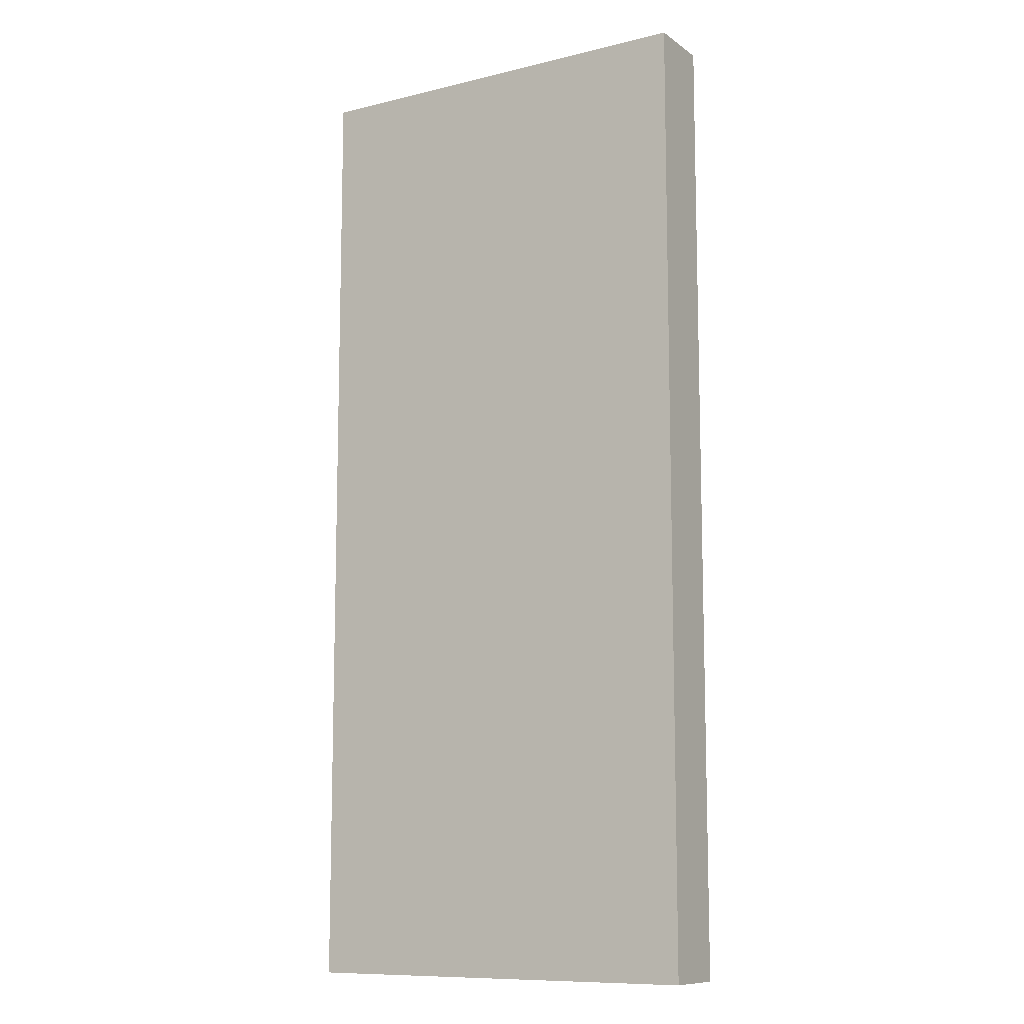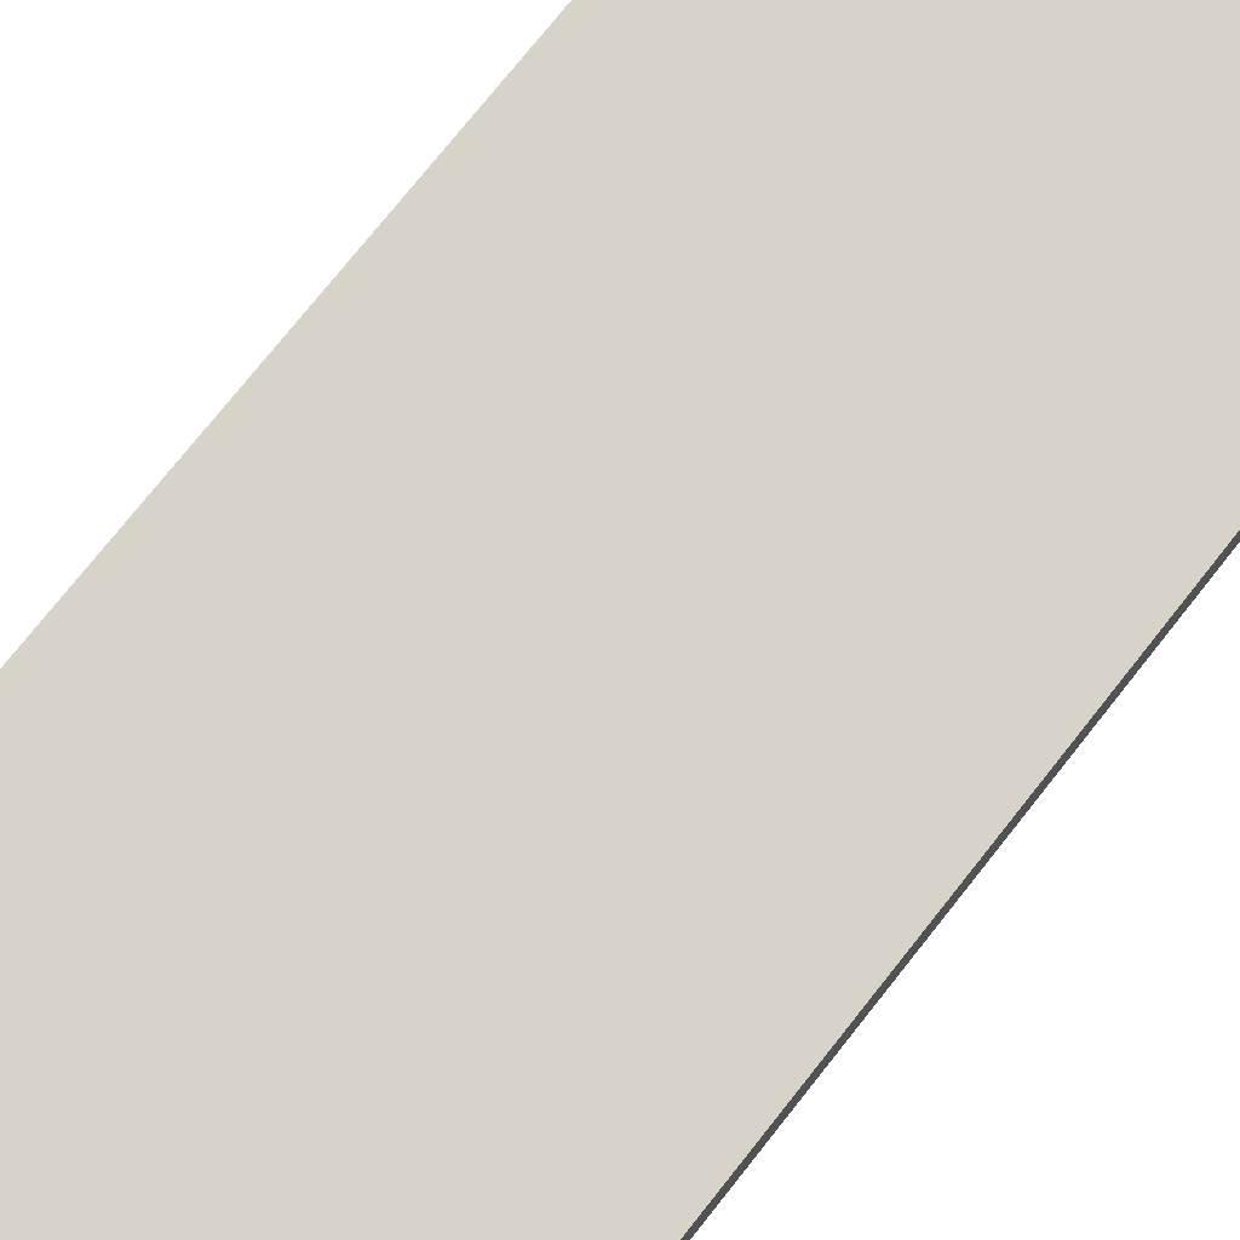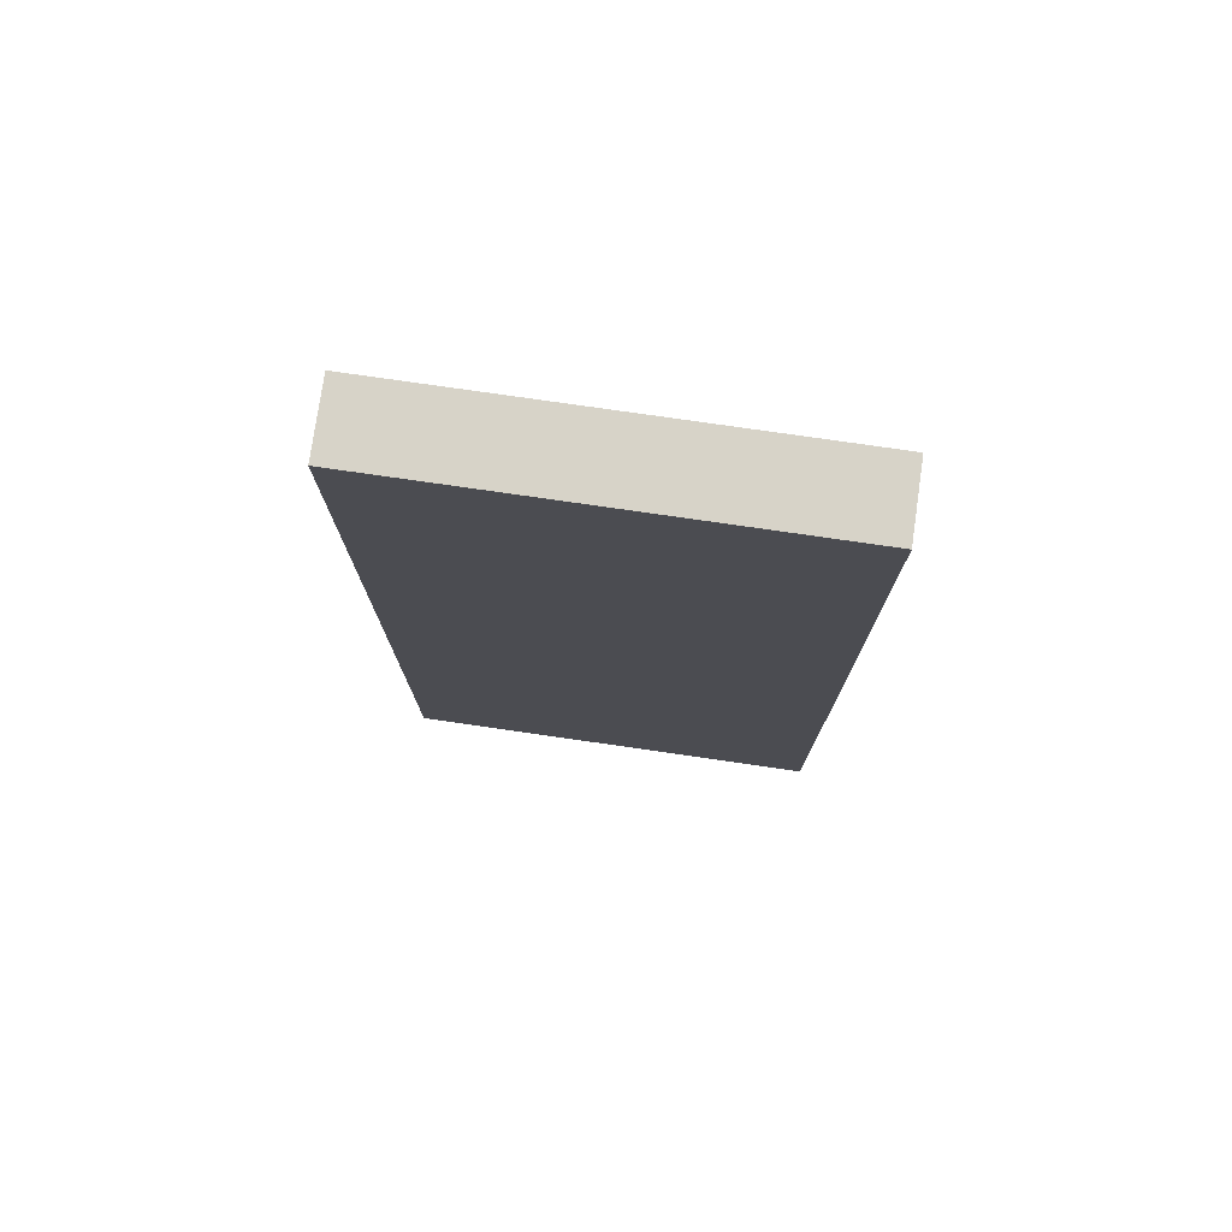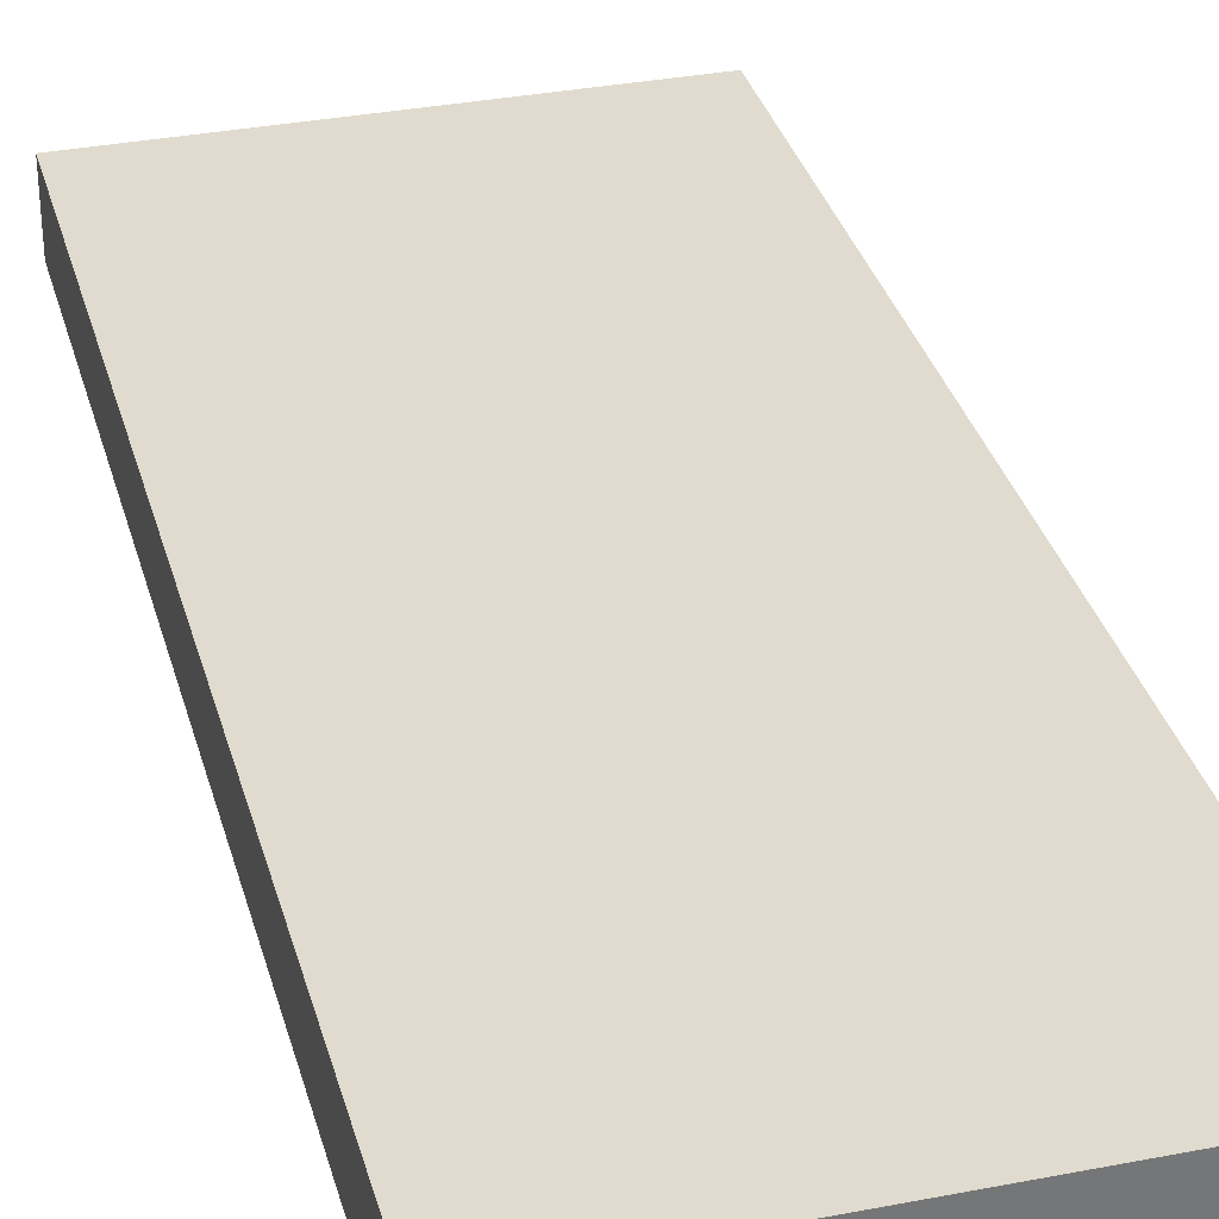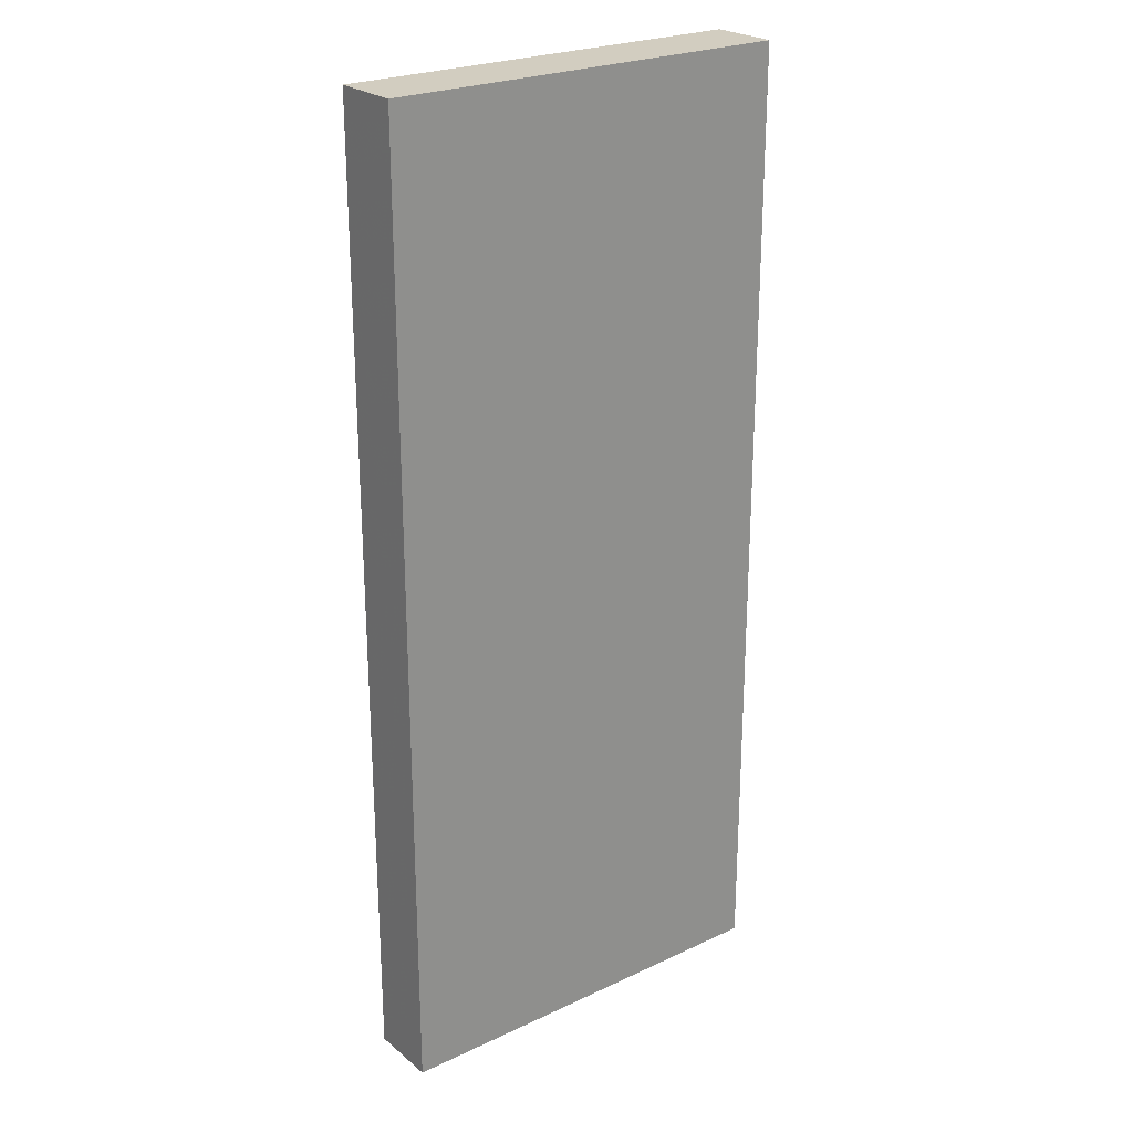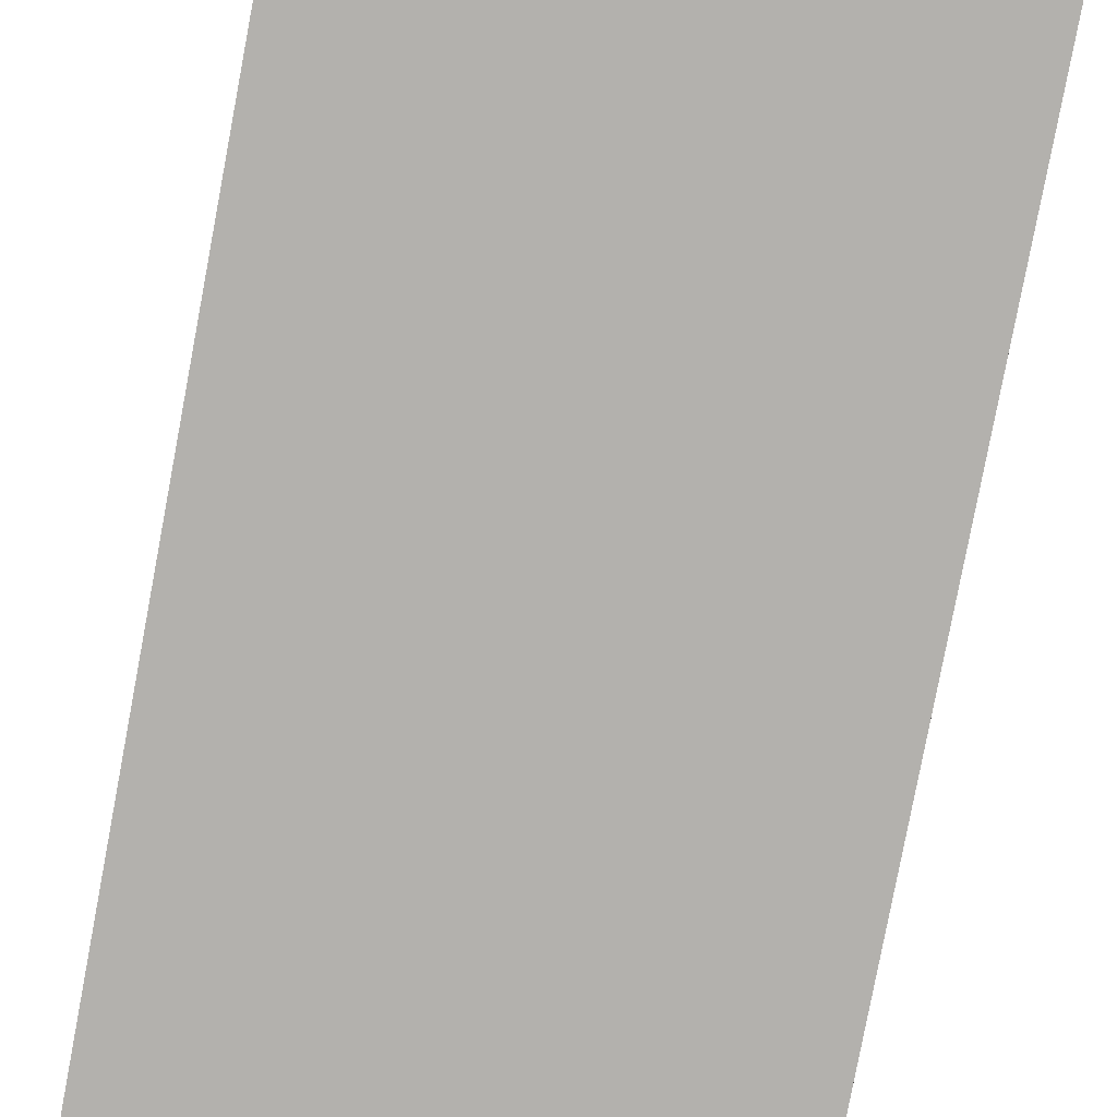
<metadata>
{"format":"obj","ext":"obj","renderer":"f3d","projection":"perspective","resolution":1024,"background":"white","views":[{"elev":-10.4,"azim":31.5,"up":"+Y"},{"elev":75.9,"azim":38.5,"up":"+Z"},{"elev":77.2,"azim":8.2,"up":"+Y"},{"elev":33.5,"azim":-14.8,"up":"+Z"},{"elev":24.5,"azim":142.5,"up":"+Y"},{"elev":-79.2,"azim":-10.7,"up":"+Z"}]}
</metadata>
<code>
v 2384 -2016 88
v 2480 -2016 72
v 2384 -2016 72
v 2480 -2016 88
v 2480 -2240 88
v 2384 -2240 72
v 2480 -2240 72
v 2384 -2240 88
f 1 2 3
f 1 4 2
f 5 6 7
f 5 8 6
f 4 7 2
f 4 5 7
f 8 3 6
f 8 1 3
f 3 7 6
f 3 2 7
f 8 4 1
f 8 5 4

</code>
